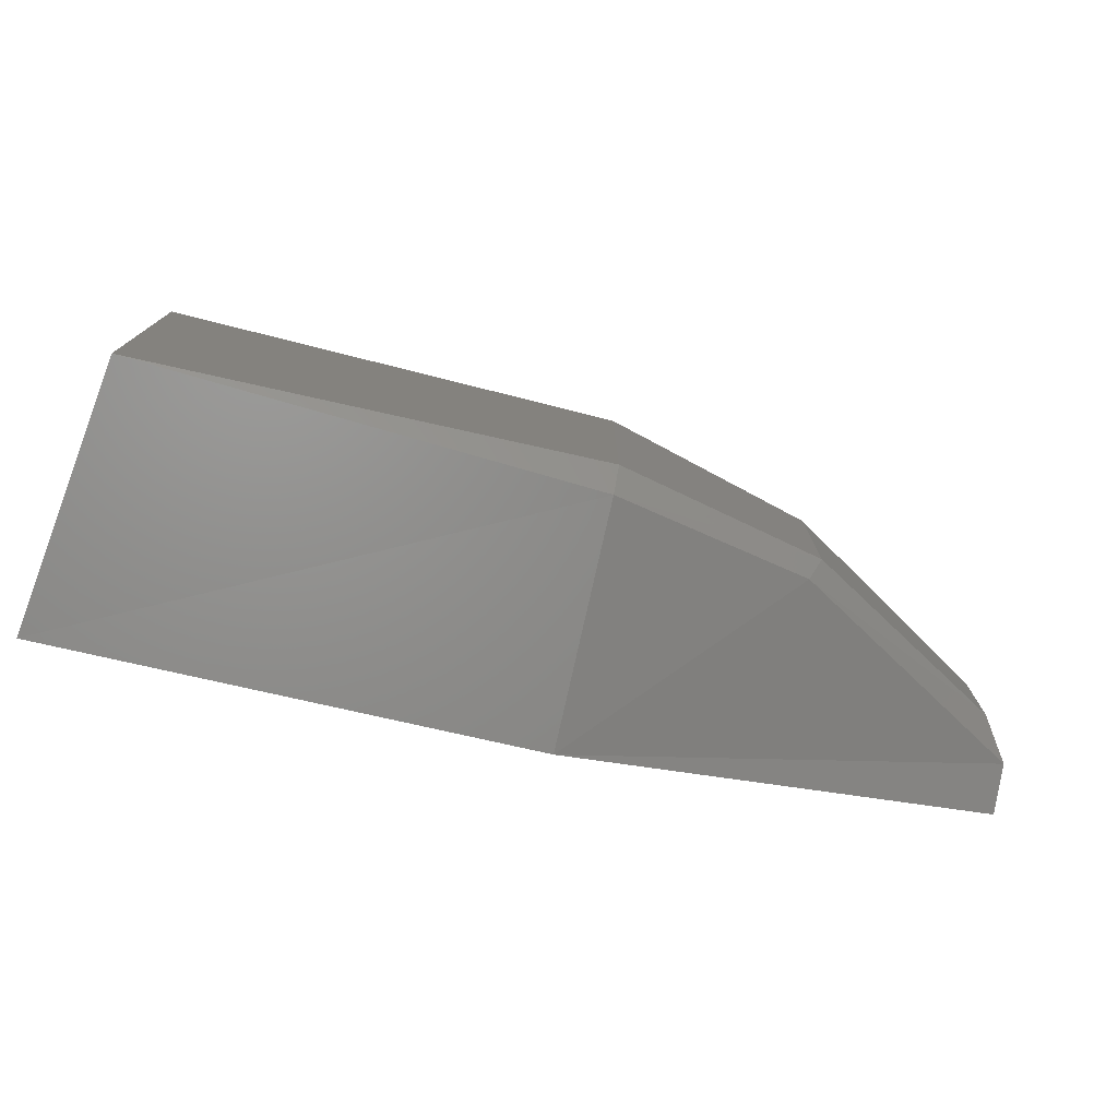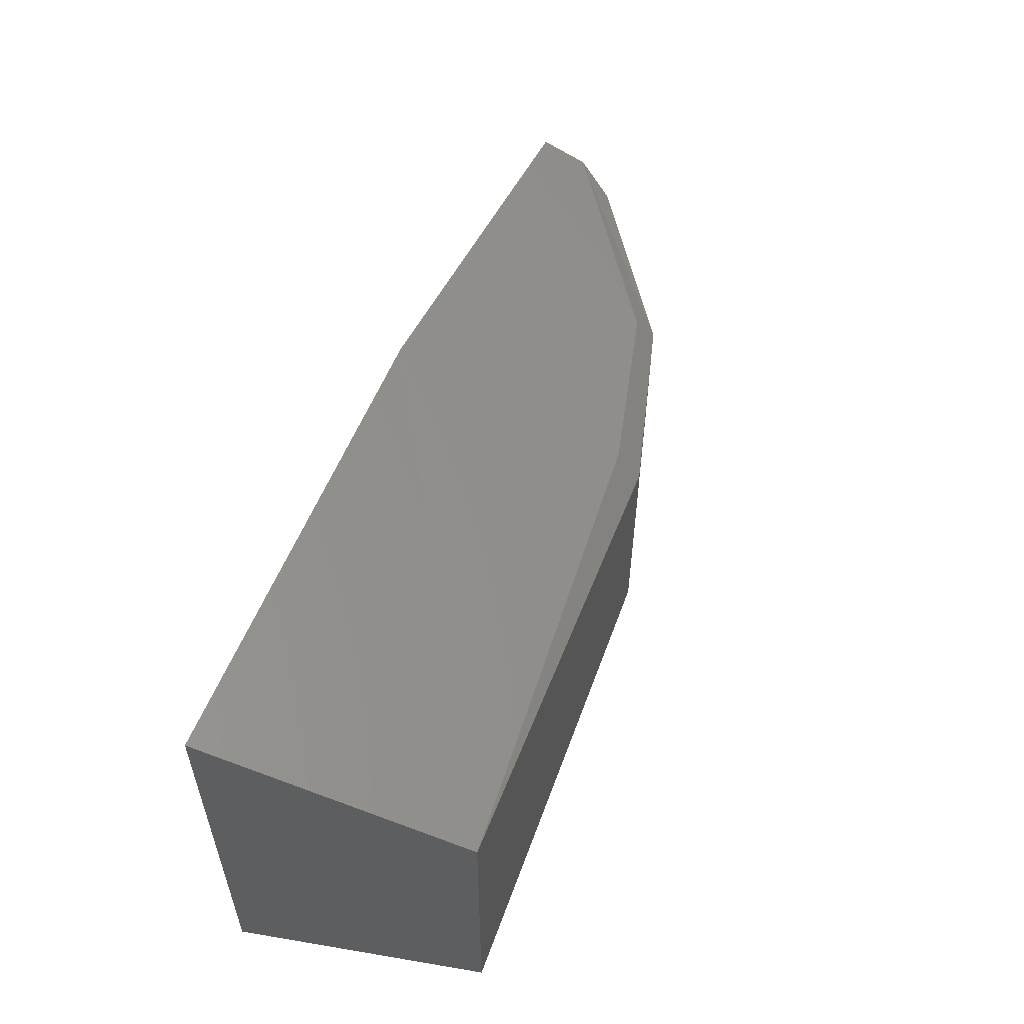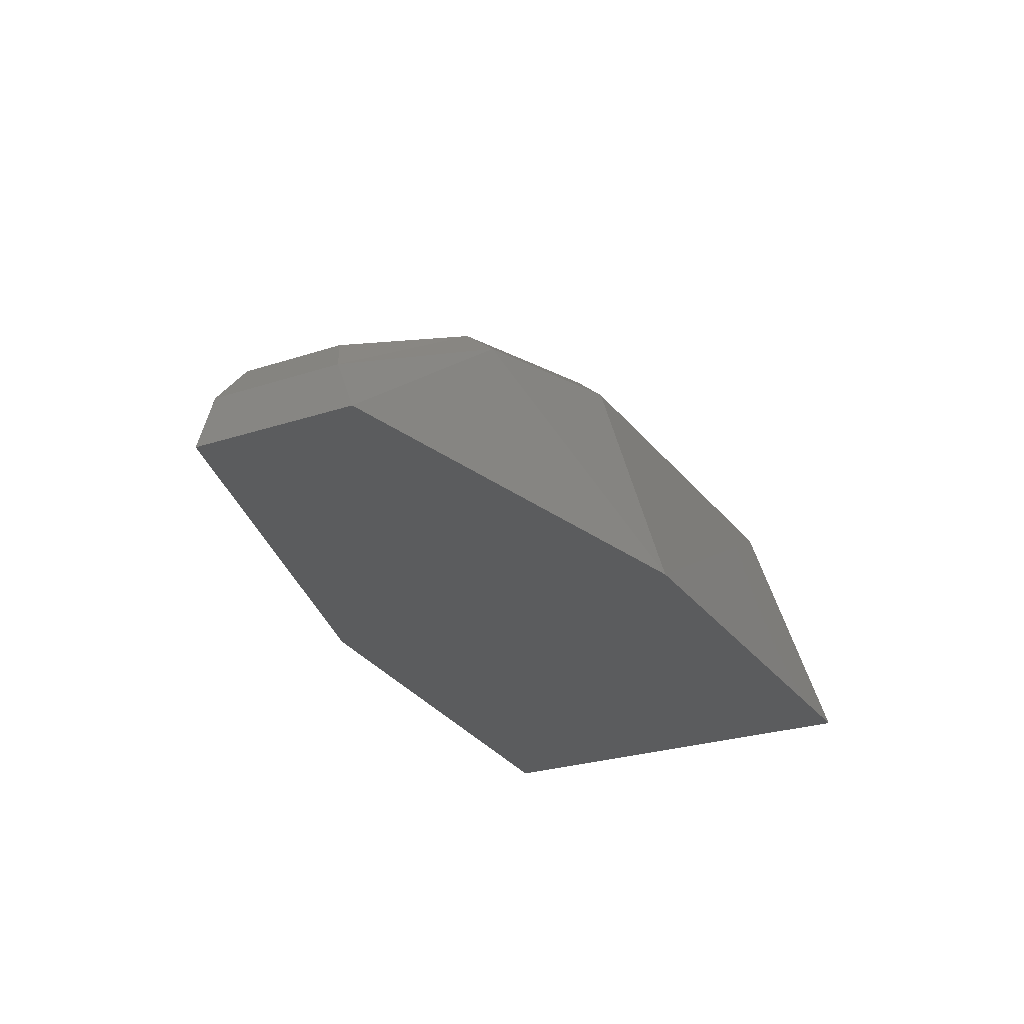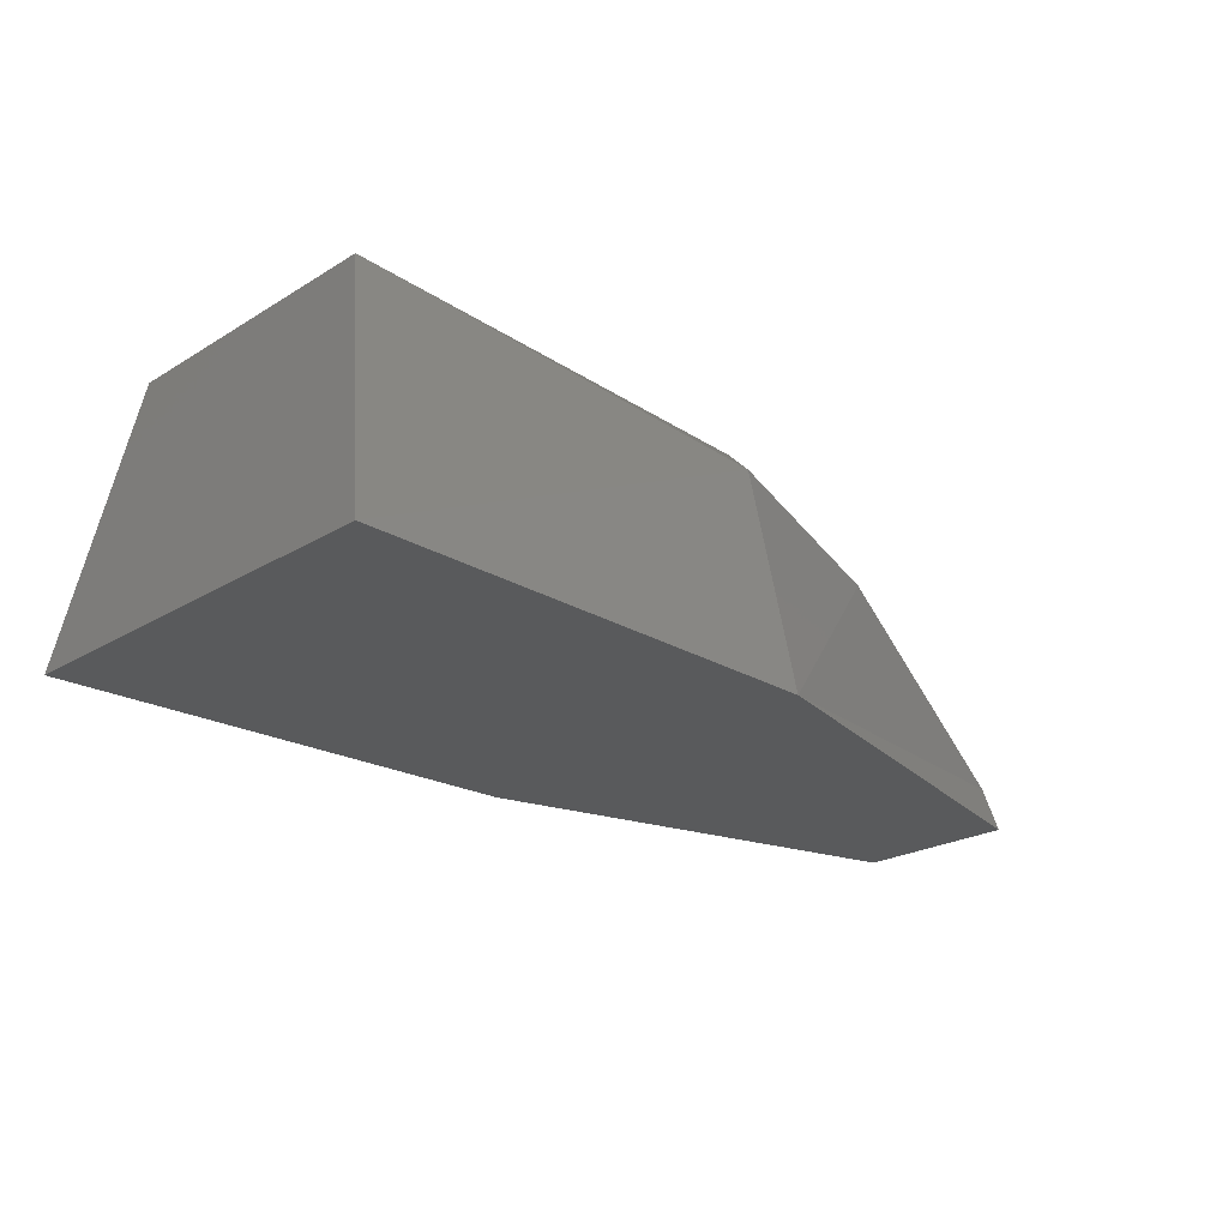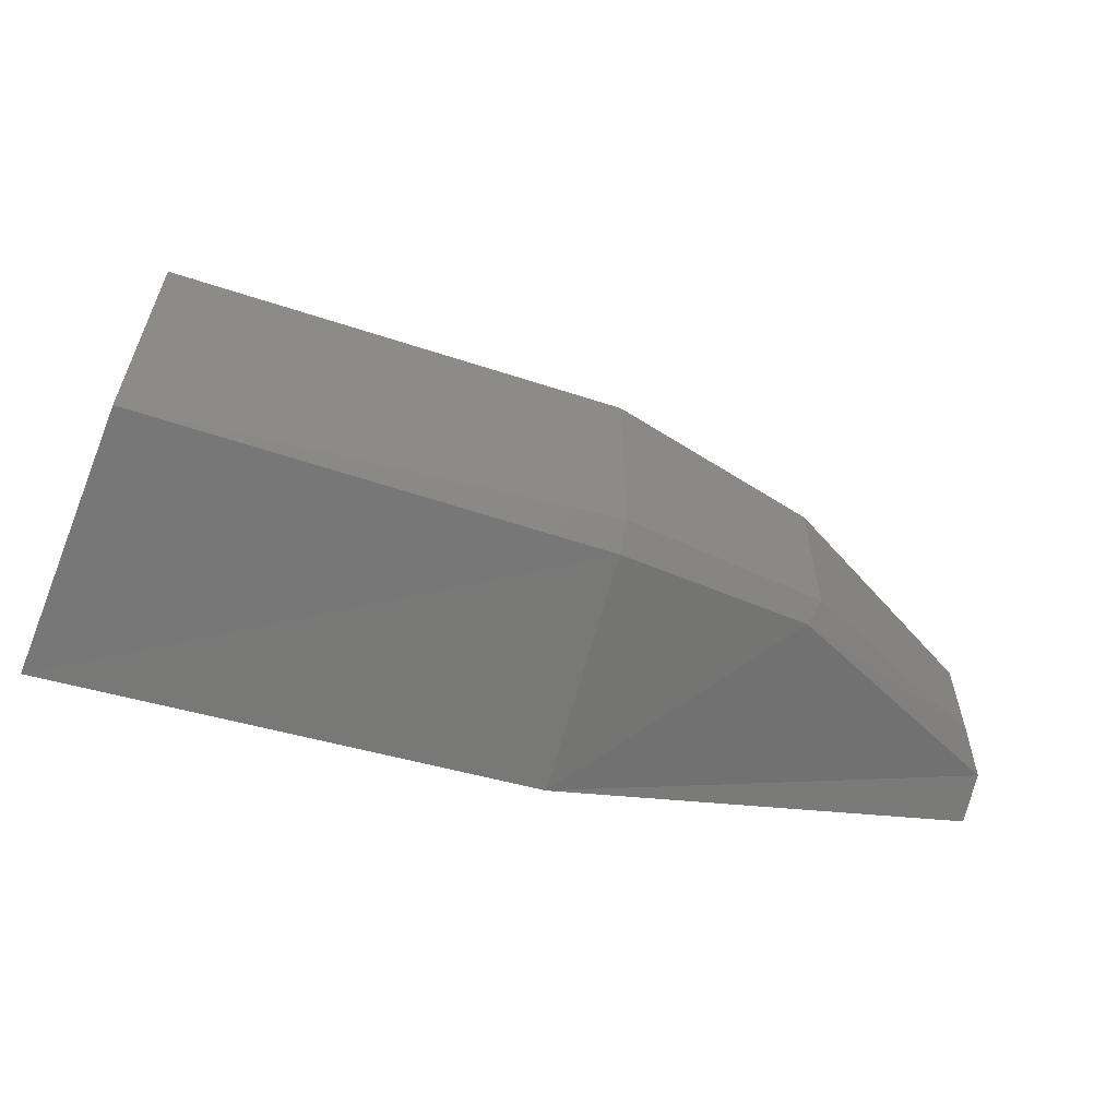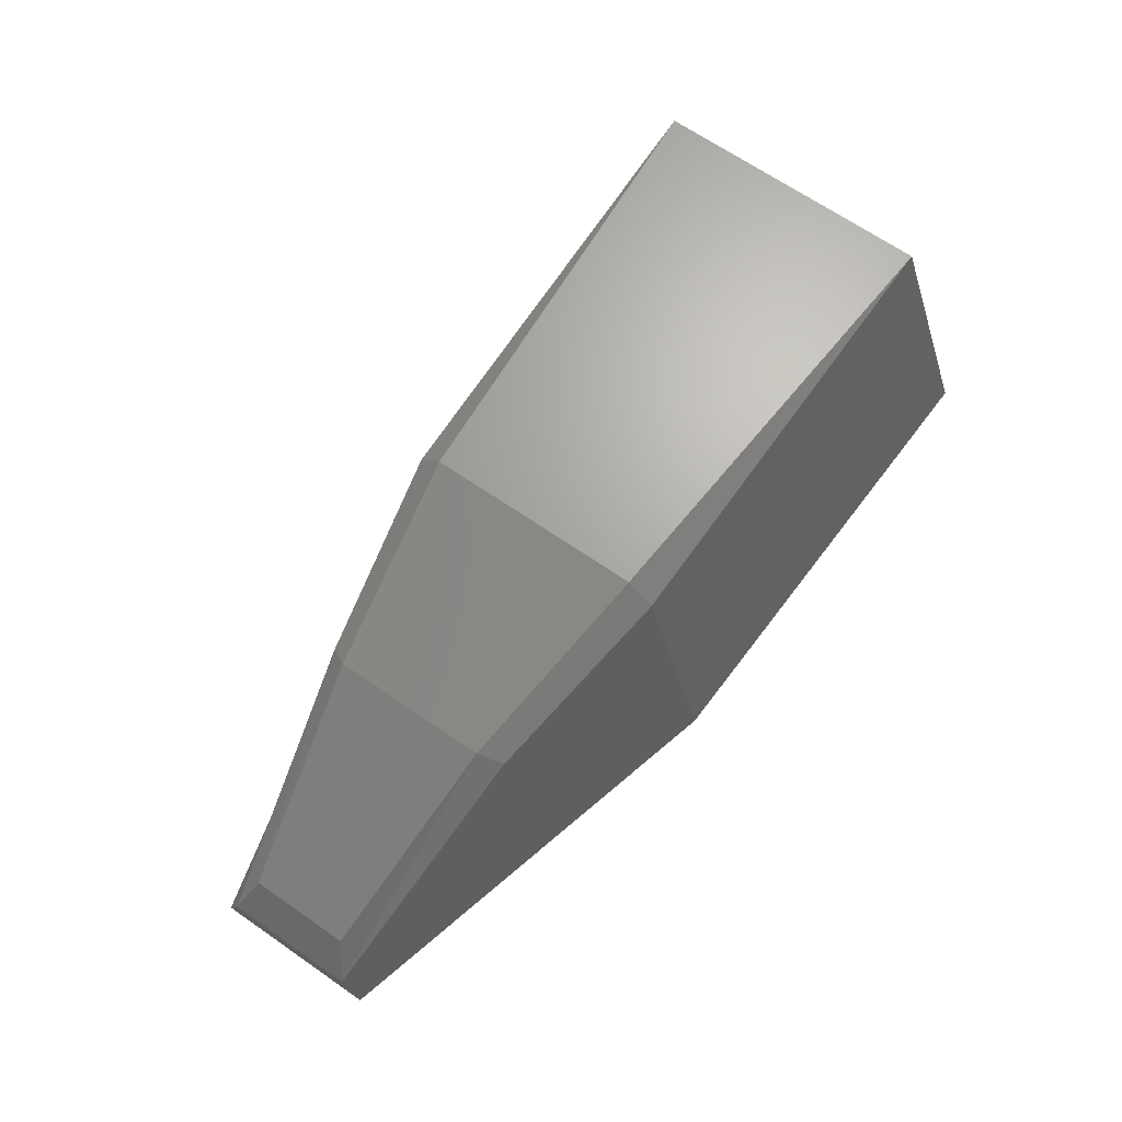
<metadata>
{"format":"stl","ext":"stl","renderer":"f3d","projection":"perspective","resolution":1024,"background":"white","views":[{"elev":-75.9,"azim":-13.3,"up":"+Y"},{"elev":55.6,"azim":-69.6,"up":"+Y"},{"elev":-27.6,"azim":116.5,"up":"+Z"},{"elev":-23.1,"azim":-44.3,"up":"+Z"},{"elev":-59.1,"azim":-16.4,"up":"+Y"},{"elev":67.4,"azim":124.7,"up":"+Z"}]}
</metadata>
<code>
# stl→obj: 20 verts, 36 faces
v 126.6 22.74 8.463
v 126.6 22.11 8.463
v 127.3 22.71 8.463
v 127.3 22.13 8.463
v 128 22.54 8.463
v 128 22.29 8.463
v 126.6 22.19 8.848
v 127.3 22.2 8.813
v 127.6 22.26 8.748
v 127.6 22.56 8.748
v 127.3 22.61 8.813
v 126.6 22.62 8.848
v 127.3 22.24 8.848
v 127.6 22.29 8.773
v 127.3 22.57 8.848
v 127.6 22.52 8.773
v 128 22.32 8.533
v 128 22.51 8.533
v 127.9 22.49 8.593
v 127.9 22.34 8.593
f 1 2 3
f 2 3 4
f 3 4 5
f 4 5 6
f 7 2 8
f 2 8 4
f 8 4 9
f 10 11 3
f 11 3 12
f 3 12 1
f 12 1 7
f 1 7 2
f 13 14 8
f 14 8 9
f 15 16 13
f 16 13 14
f 7 12 13
f 12 13 15
f 11 10 15
f 10 15 16
f 9 17 4
f 17 4 6
f 3 5 10
f 5 10 18
f 10 18 16
f 18 16 19
f 14 20 9
f 20 9 17
f 16 19 14
f 19 14 20
f 19 18 20
f 18 20 17
f 5 6 18
f 6 18 17
f 12 11 15
f 7 13 8

</code>
